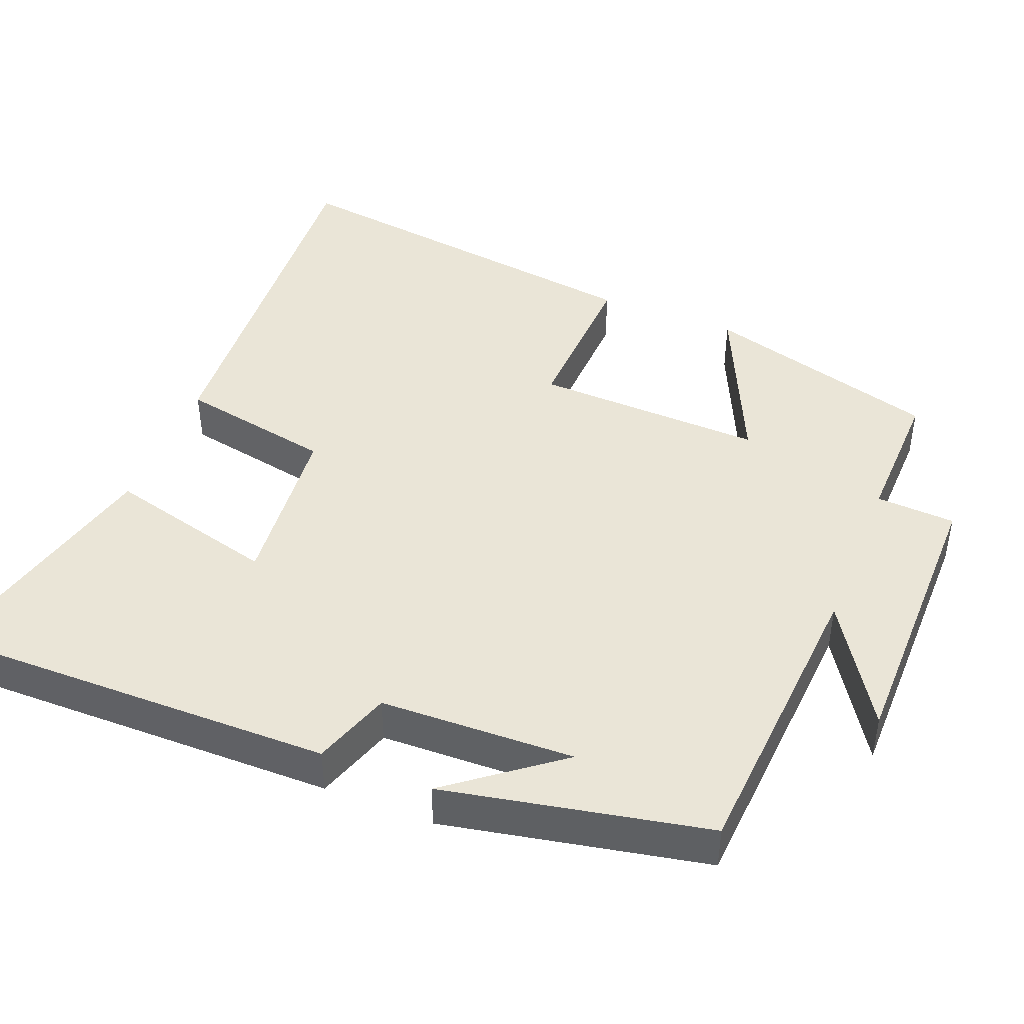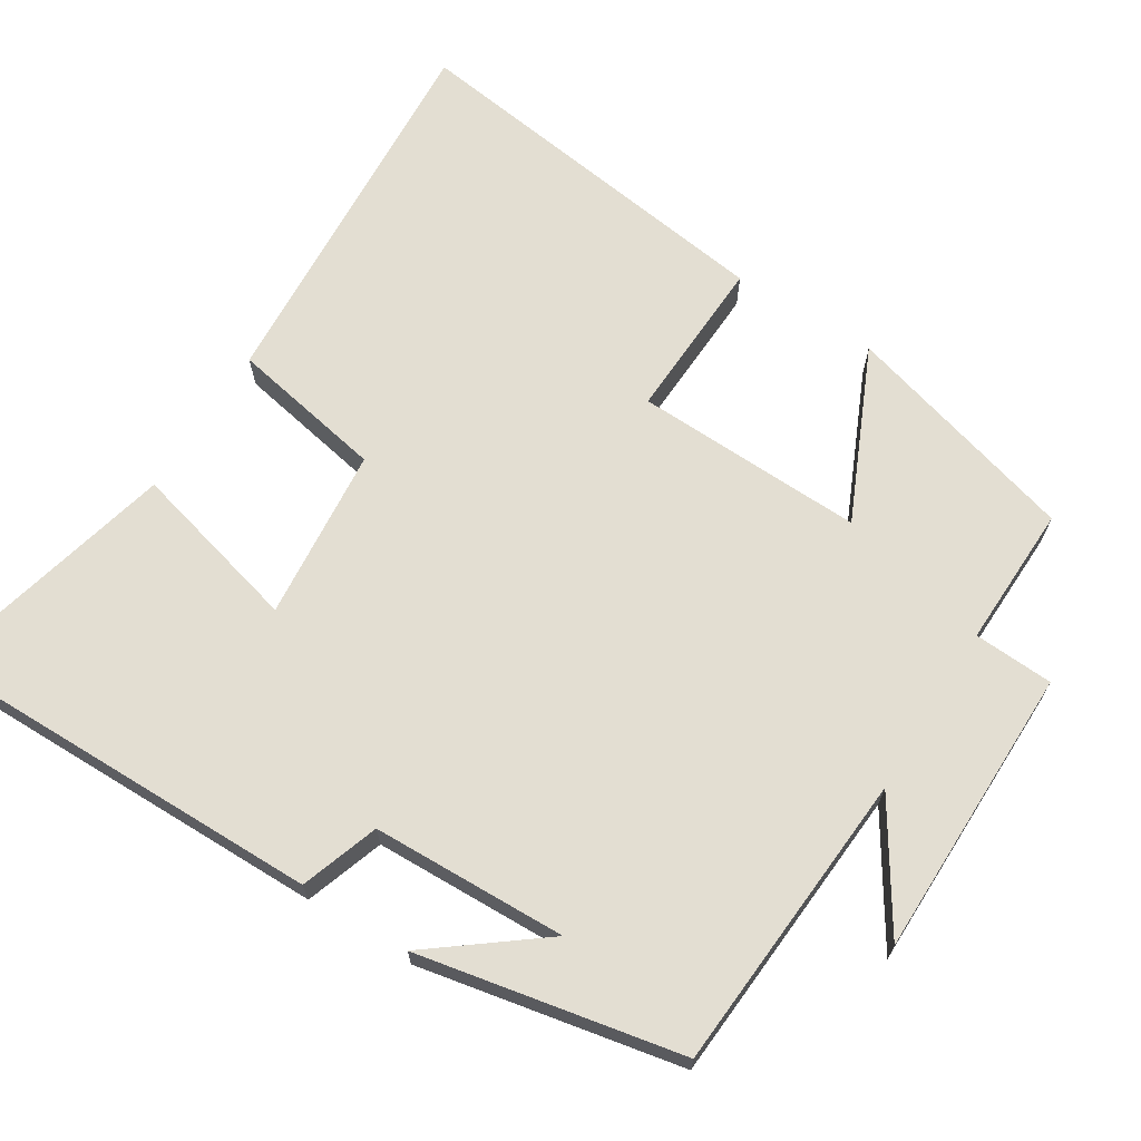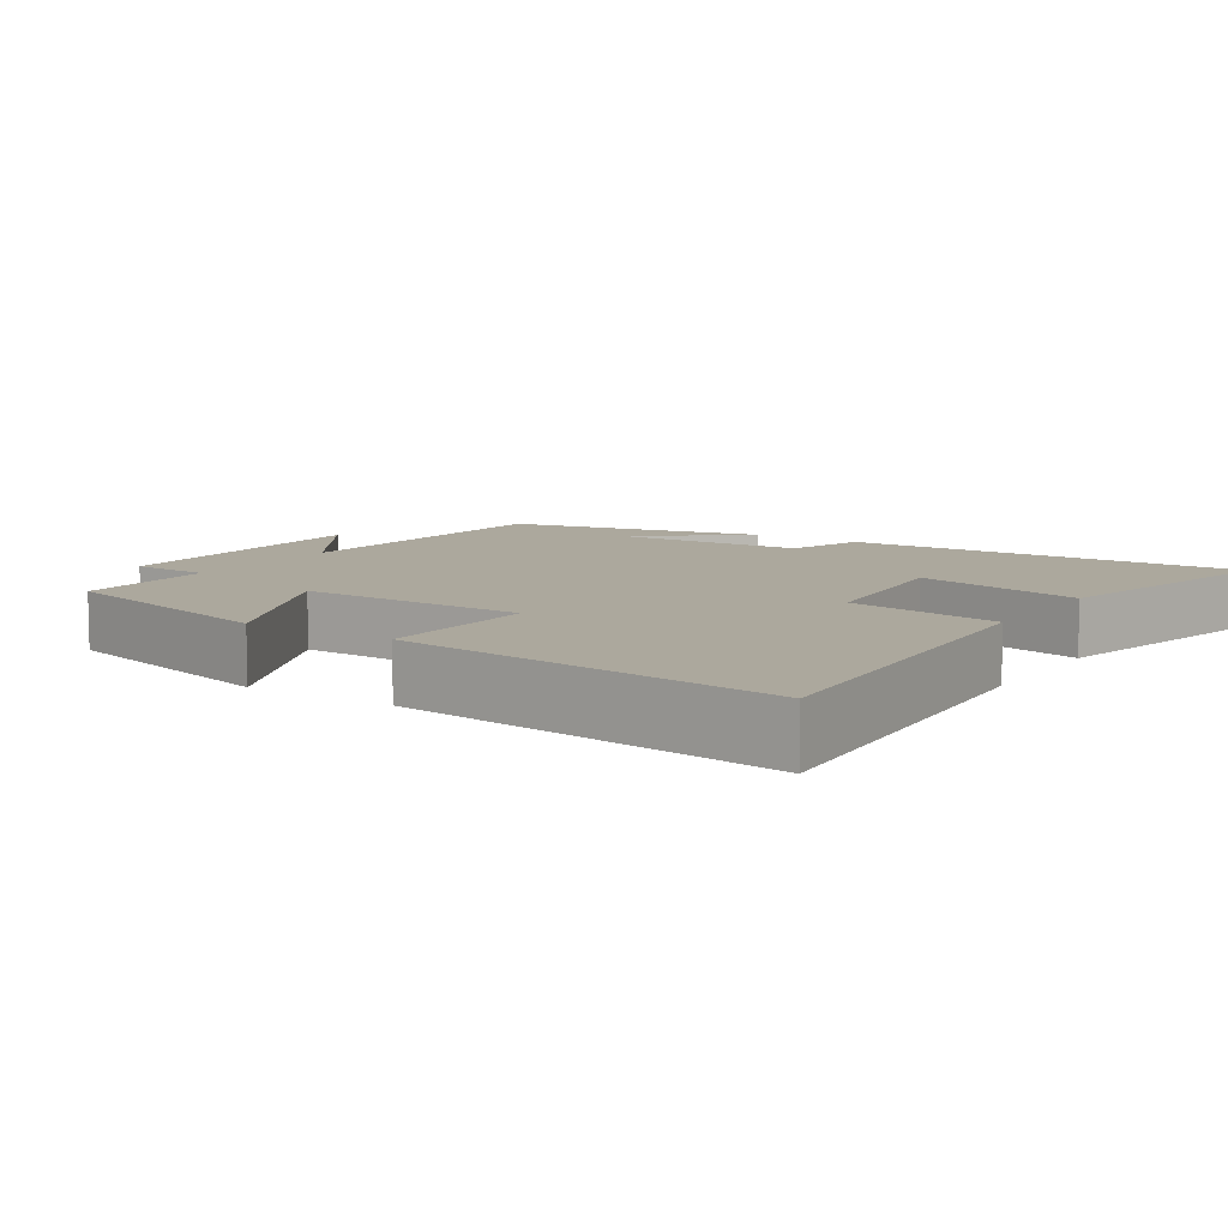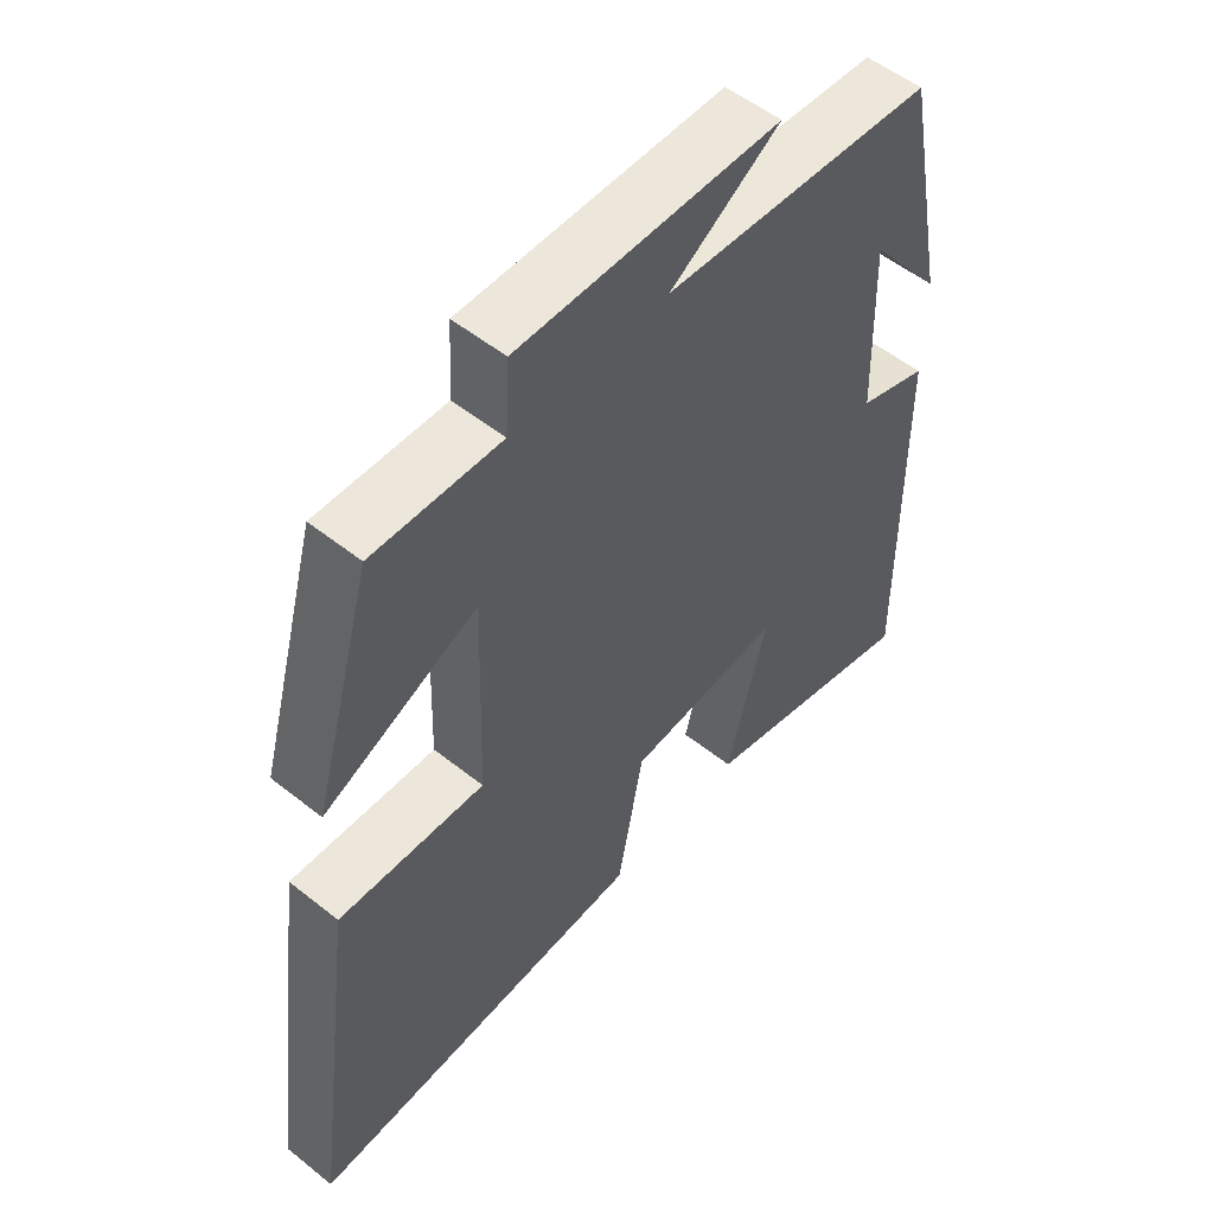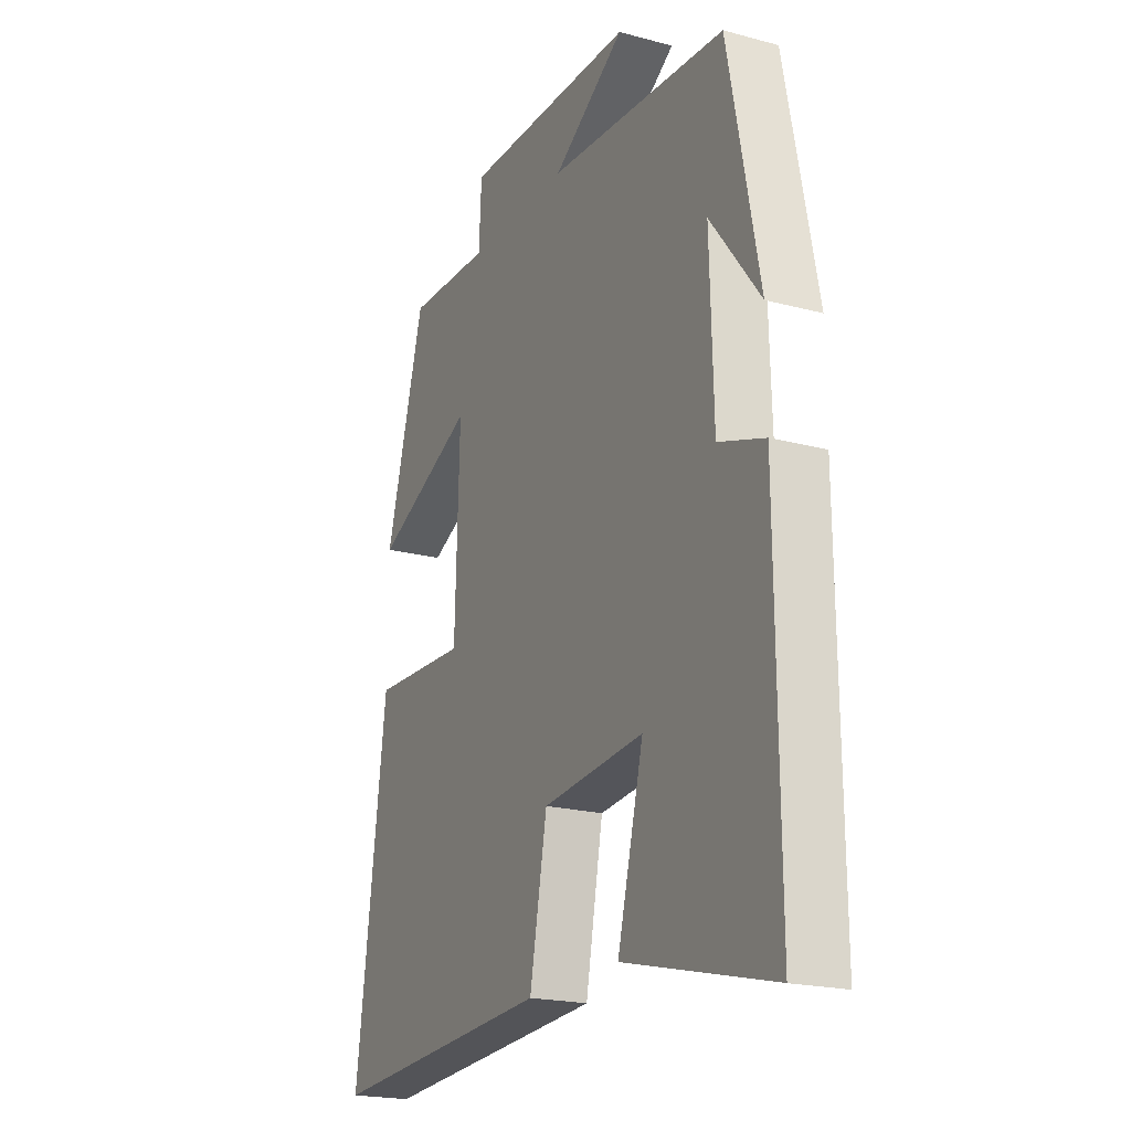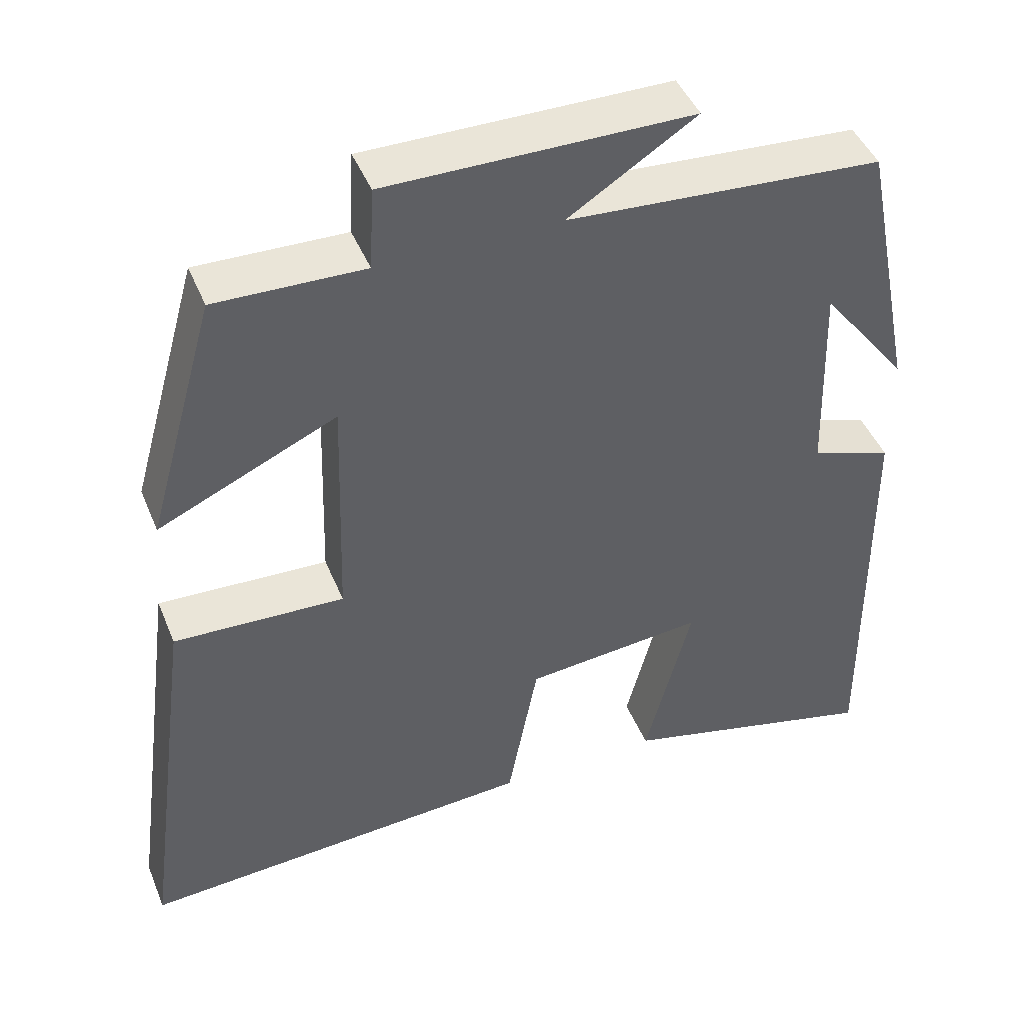
<metadata>
{"format":"obj","ext":"obj","renderer":"f3d","projection":"perspective","resolution":1024,"background":"white","views":[{"elev":44.0,"azim":-68.3,"up":"+Y"},{"elev":67.5,"azim":-57.9,"up":"+Y"},{"elev":8.6,"azim":122.6,"up":"+Y"},{"elev":53.8,"azim":130.3,"up":"+Z"},{"elev":-20.4,"azim":-116.0,"up":"+Z"},{"elev":44.9,"azim":158.5,"up":"+Z"}]}
</metadata>
<code>
v -0.429 0.07 0.472
v -0.019 0.07 0.5
v -0.185 0.07 0.606
v 0.211 0.07 0.608
v 0.217 0.07 0.5
v 0.41 0.07 0.505
v 0.5 0.07 0.185
v 0.268 0.07 0.29
v 0.278 0.07 -0.022
v 0.5 0.07 -0.013
v 0.57 0.07 -0.533
v 0.05 0.07 -0.5
v 0.01 0.07 -0.29
v -0.224 0.07 -0.268
v -0.164 0.07 -0.5
v -0.505 0.07 -0.584
v -0.5 0.07 -0.036
v -0.394 0.07 0
v -0.386 0.07 0.264
v -0.5 0.07 0.116
v -0.429 0 0.472
v -0.019 0 0.5
v -0.185 0 0.606
v 0.211 0 0.608
v 0.217 0 0.5
v 0.41 0 0.505
v 0.5 0 0.185
v 0.268 0 0.29
v 0.278 0 -0.022
v 0.5 0 -0.013
v 0.57 0 -0.533
v 0.05 0 -0.5
v 0.01 0 -0.29
v -0.224 0 -0.268
v -0.164 0 -0.5
v -0.505 0 -0.584
v -0.5 0 -0.036
v -0.394 0 0
v -0.386 0 0.264
v -0.5 0 0.116
f 19 20 1
f 15 16 17 18
f 14 15 18 19
f 13 14 19 1
f 9 10 11 12
f 8 9 12 13
f 5 6 7 8
f 5 8 13 1
f 2 3 4 5
f 1 2 5
f 21 40 39
f 38 37 36 35
f 39 38 35 34
f 21 39 34 33
f 32 31 30 29
f 33 32 29 28
f 28 27 26 25
f 21 33 28 25
f 25 24 23 22
f 25 22 21
f 1 21 22 2
f 2 22 23 3
f 3 23 24 4
f 4 24 25 5
f 5 25 26 6
f 6 26 27 7
f 7 27 28 8
f 8 28 29 9
f 9 29 30 10
f 10 30 31 11
f 11 31 32 12
f 12 32 33 13
f 13 33 34 14
f 14 34 35 15
f 15 35 36 16
f 16 36 37 17
f 17 37 38 18
f 18 38 39 19
f 19 39 40 20
f 20 40 21 1

</code>
